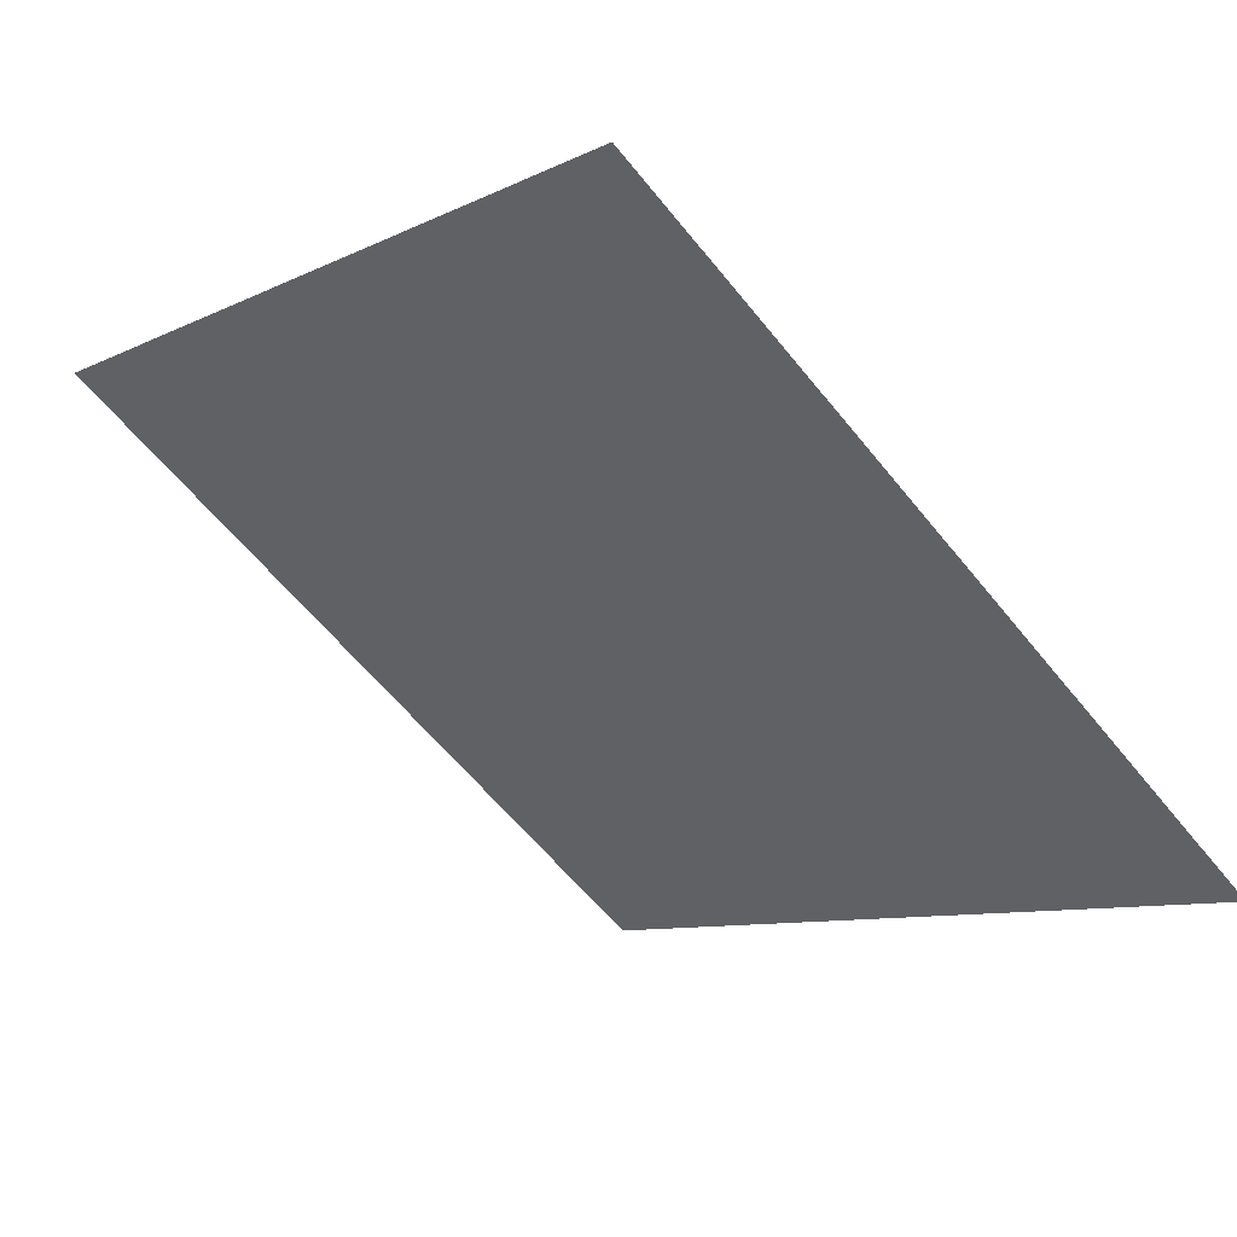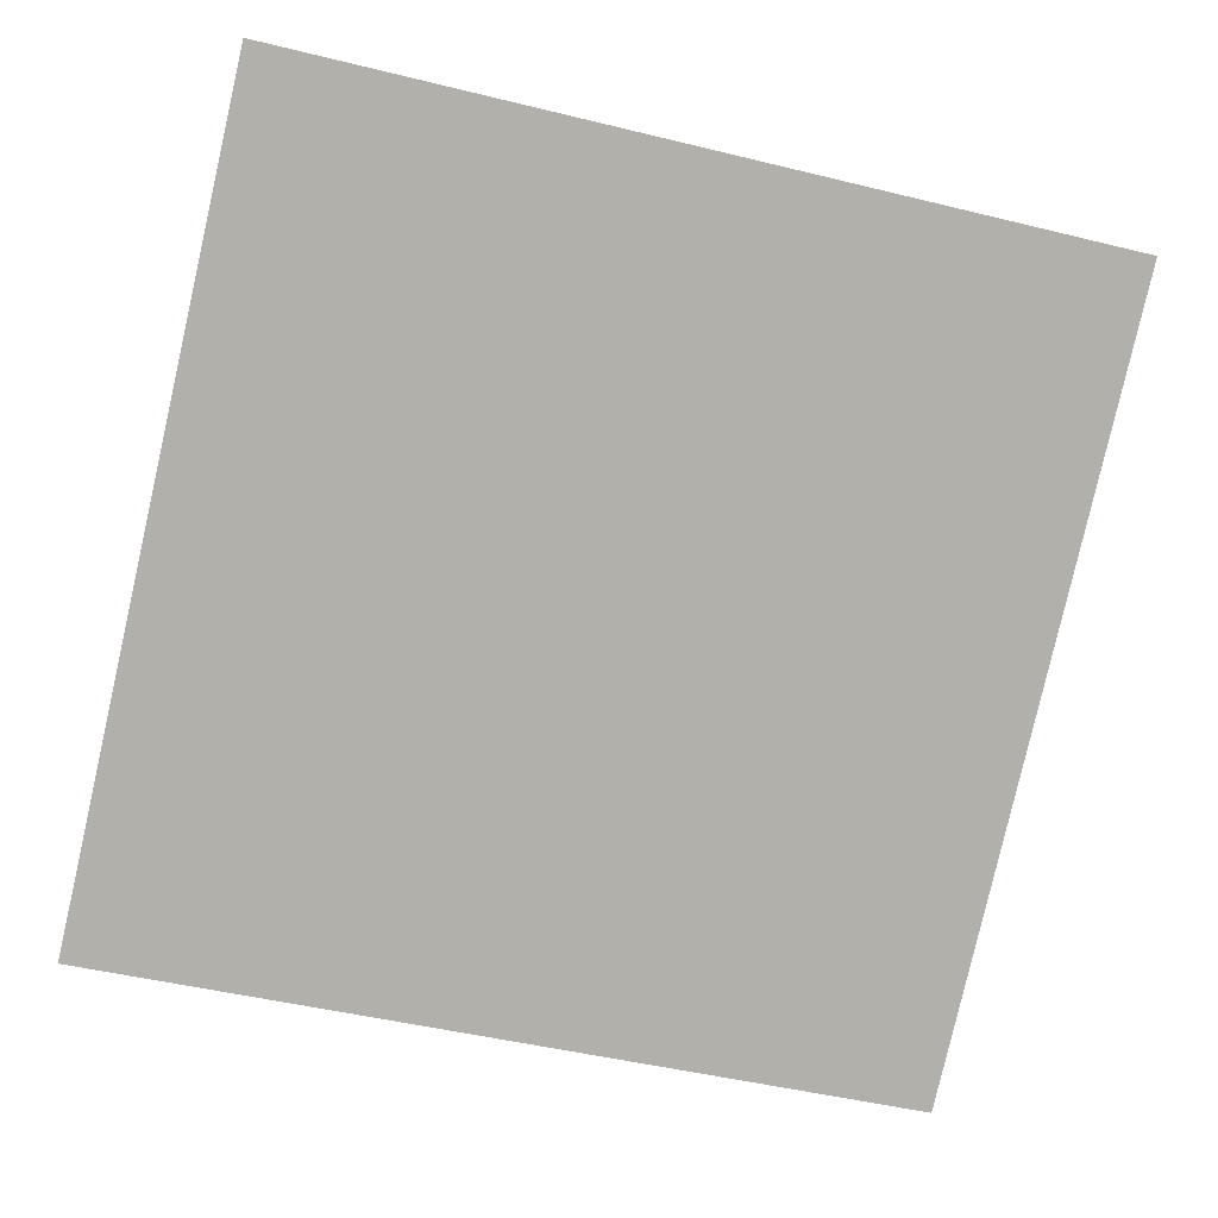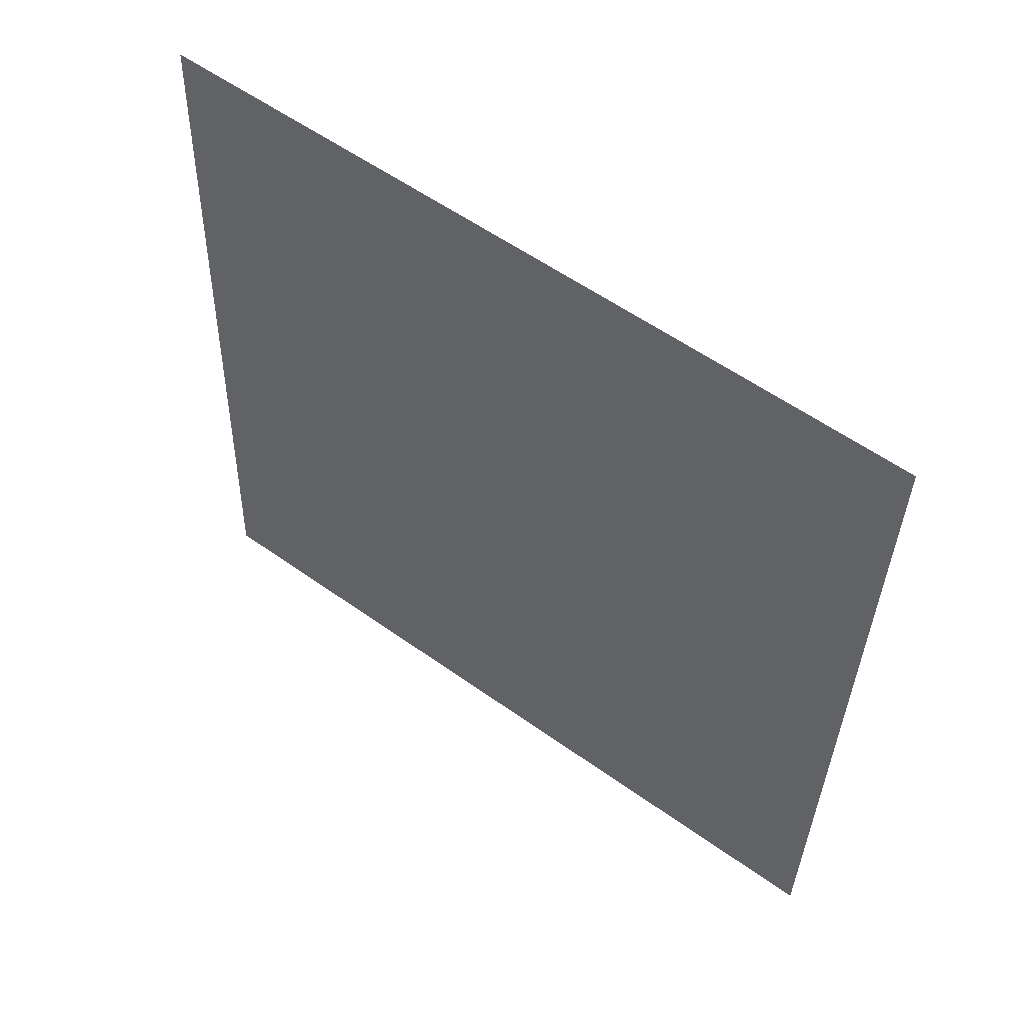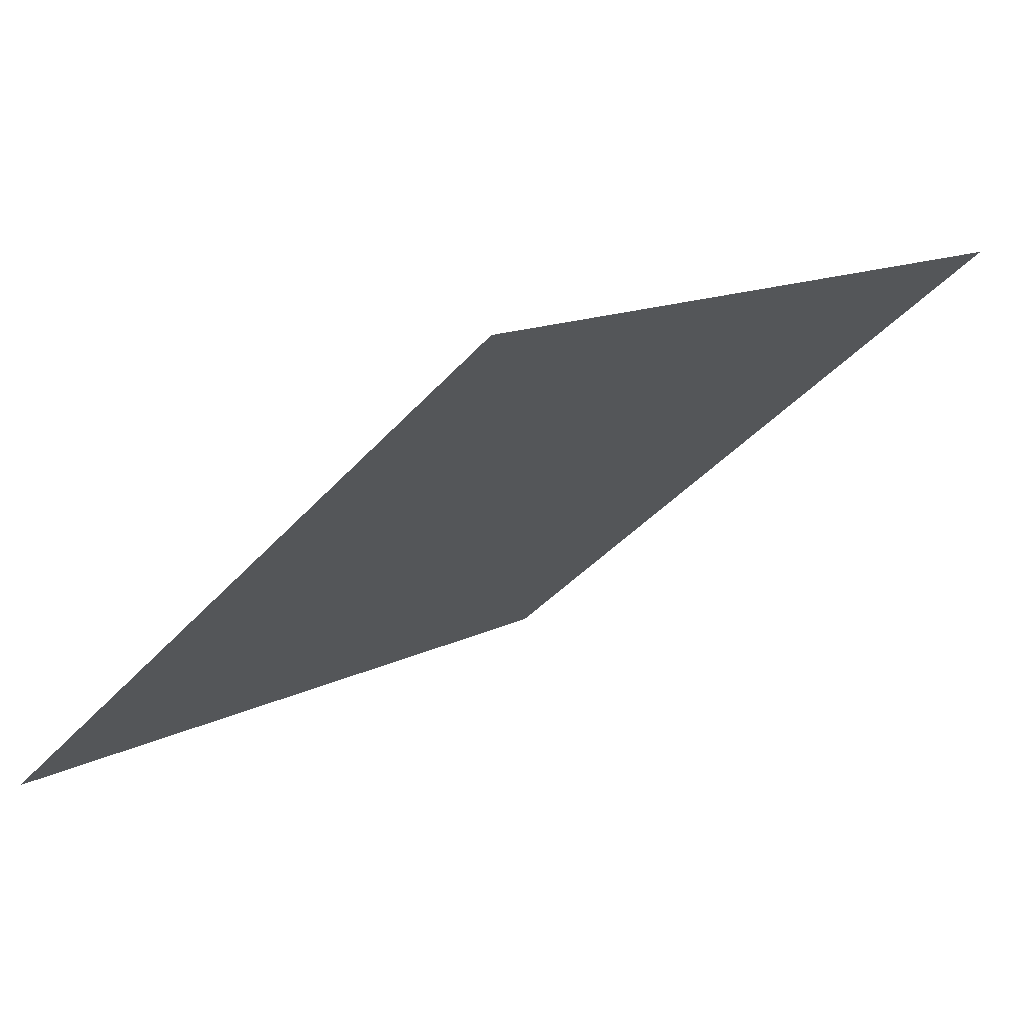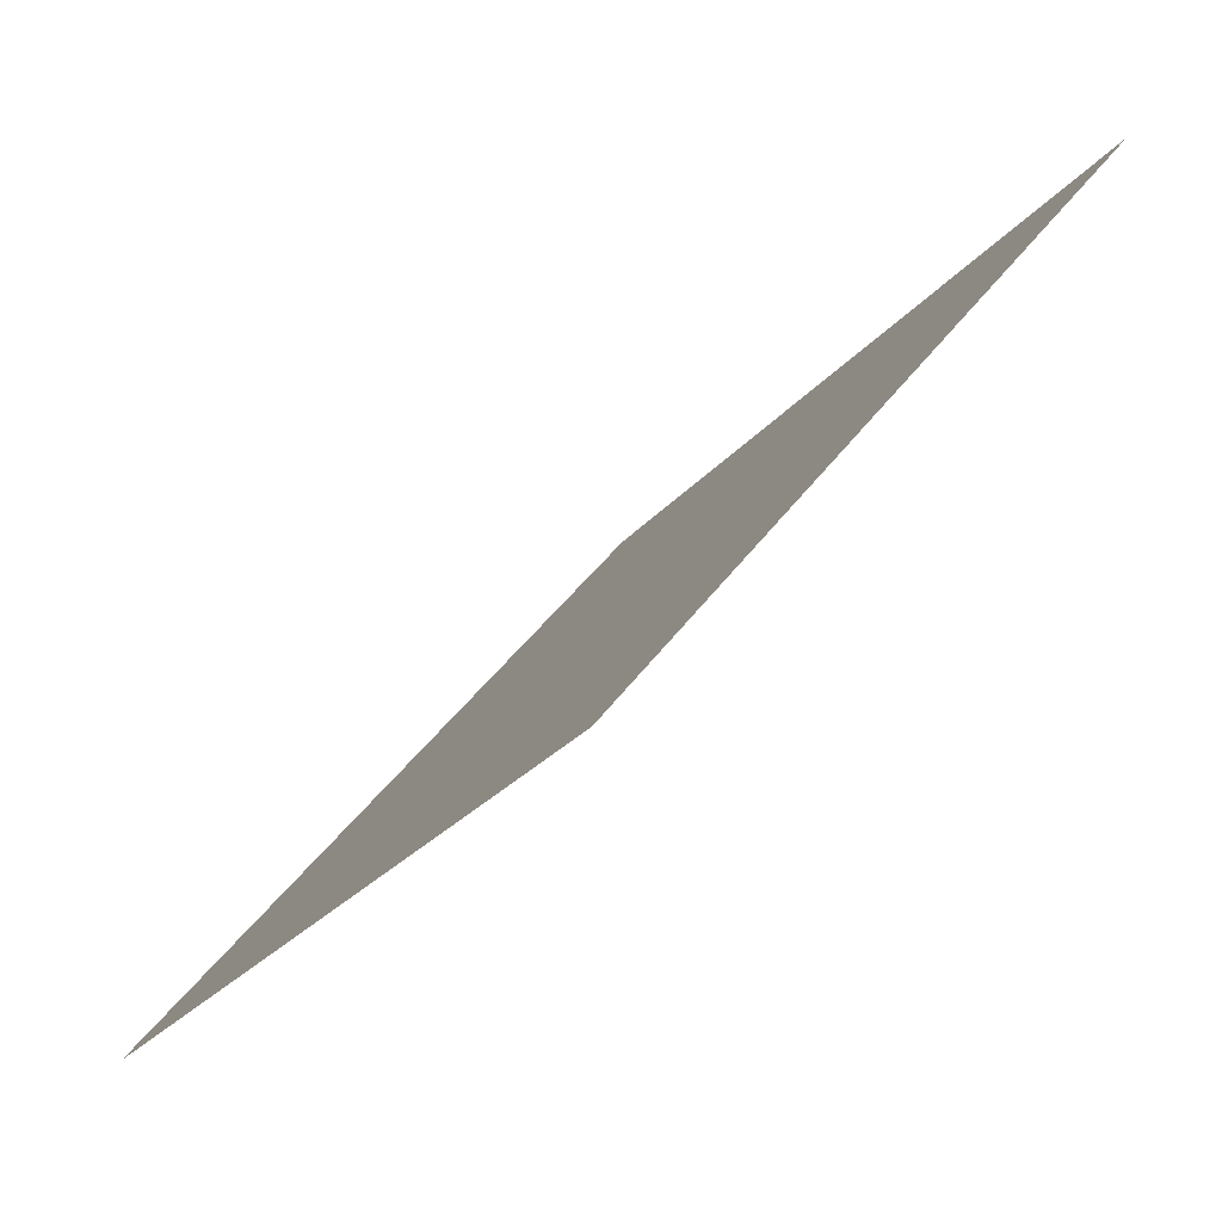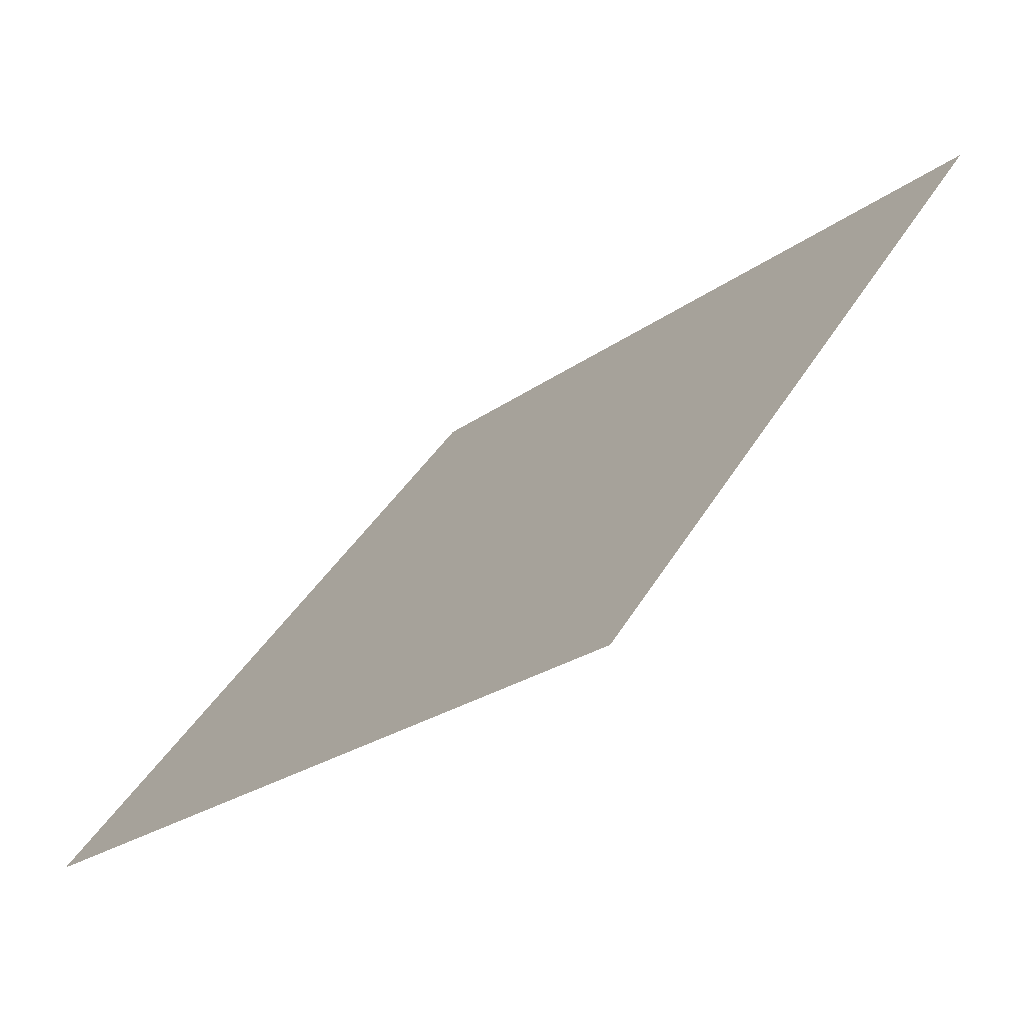
<metadata>
{"format":"obj","ext":"obj","renderer":"f3d","projection":"perspective","resolution":1024,"background":"white","views":[{"elev":-10.6,"azim":52.6,"up":"+Y"},{"elev":-42.2,"azim":-14.9,"up":"+Y"},{"elev":-36.3,"azim":89.2,"up":"+Y"},{"elev":-38.1,"azim":-126.1,"up":"+Y"},{"elev":41.4,"azim":120.9,"up":"+Z"},{"elev":-25.1,"azim":48.6,"up":"+Z"}]}
</metadata>
<code>
v -0.05866 1.011 0.8073
v -0.06522 1.012 0.8074
v -0.0651 1.016 0.8126
v -0.05854 1.015 0.8126
f 4 3 2 1

</code>
